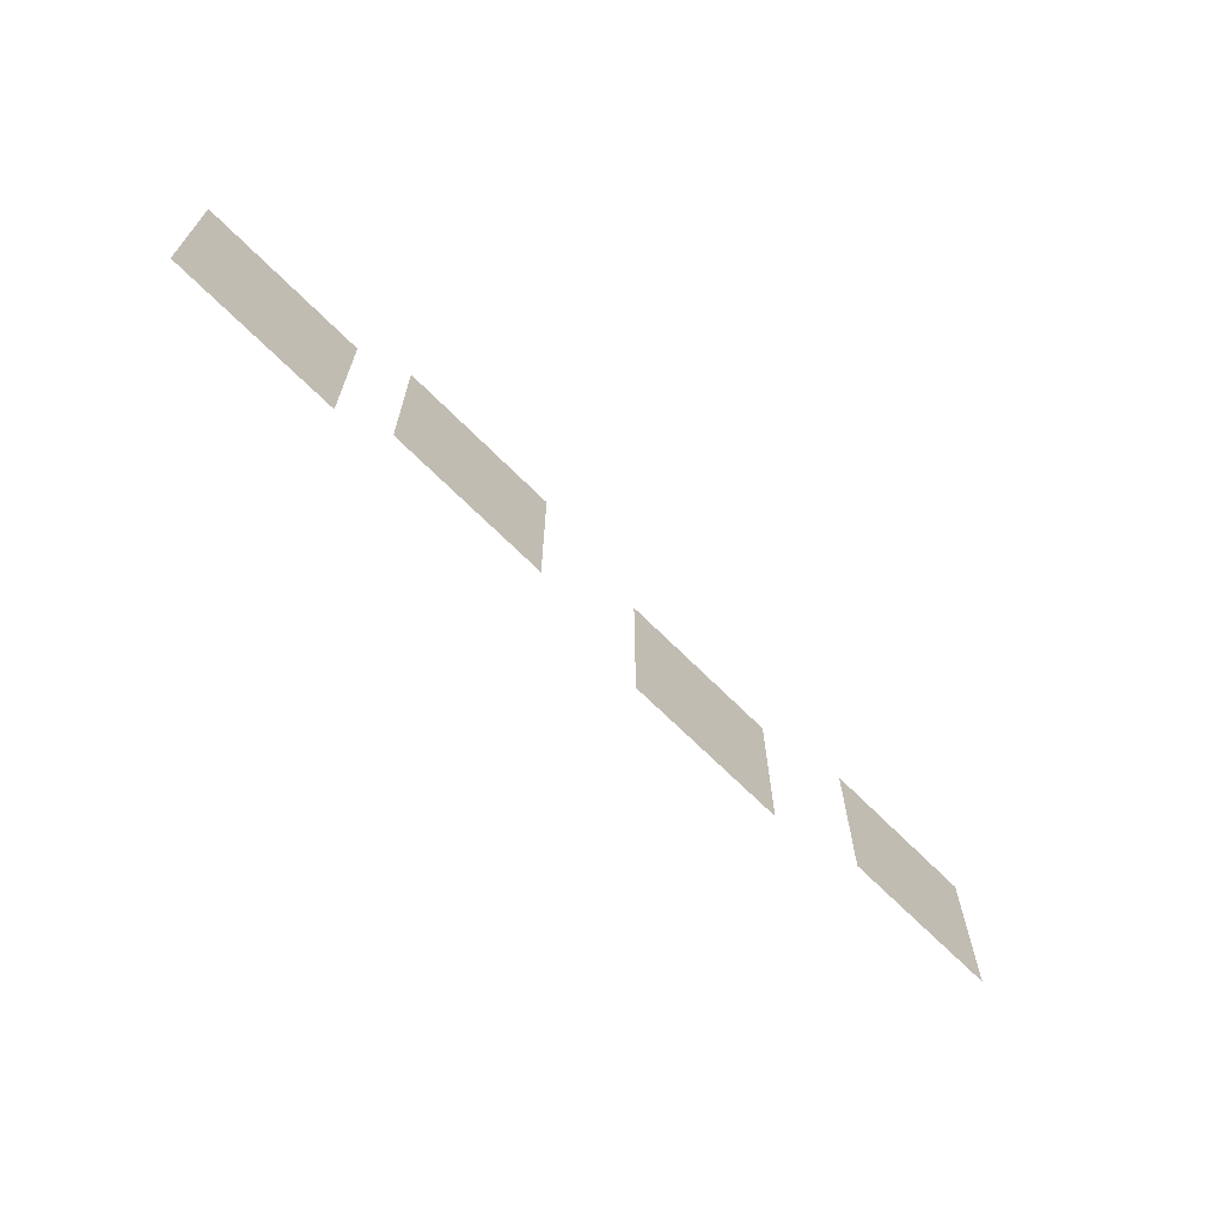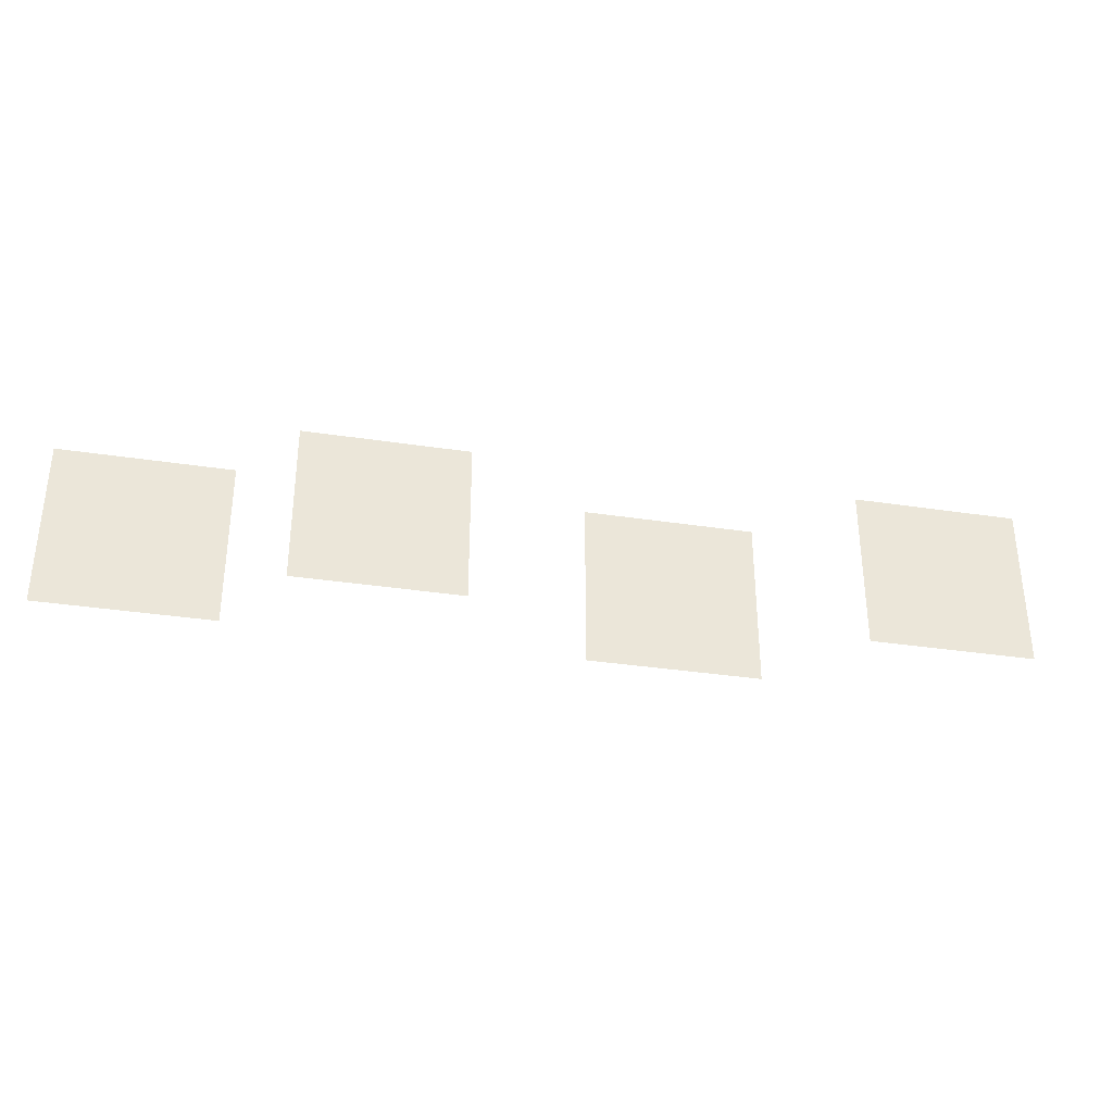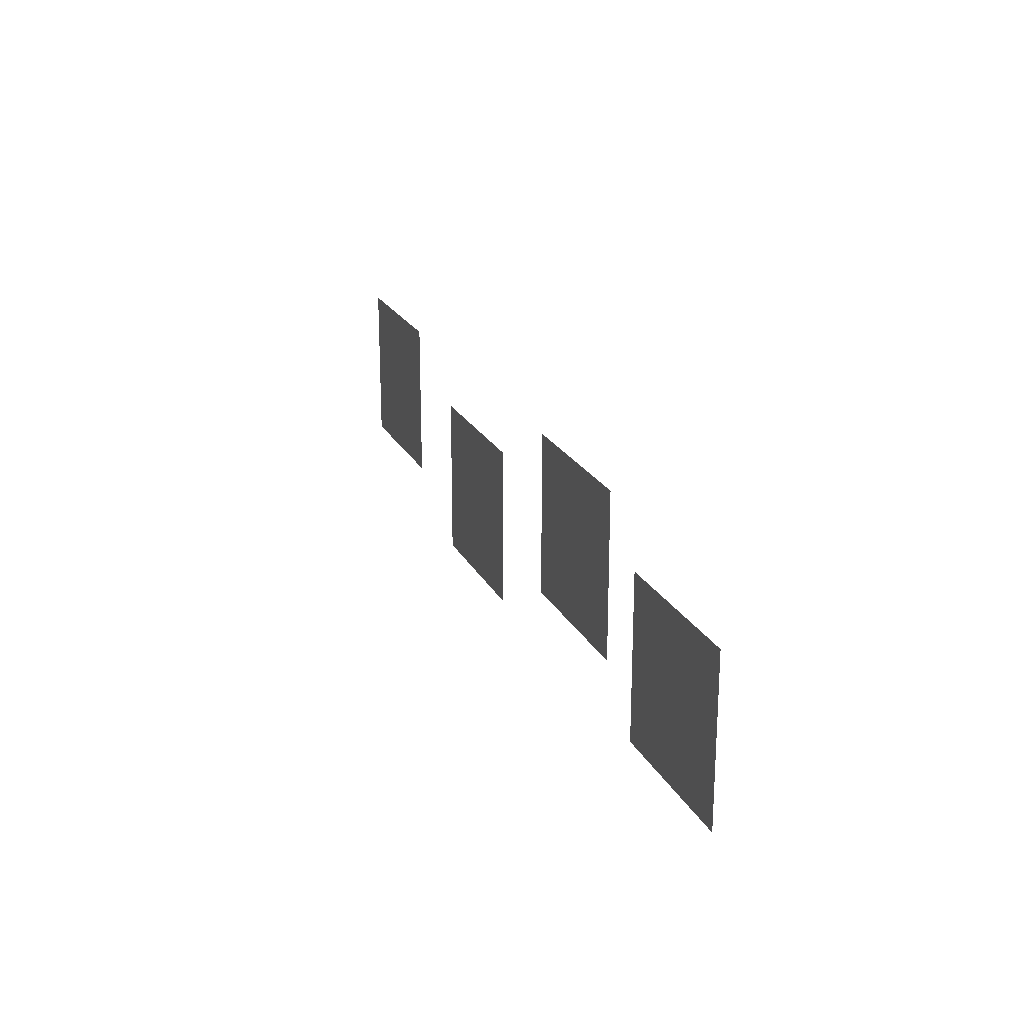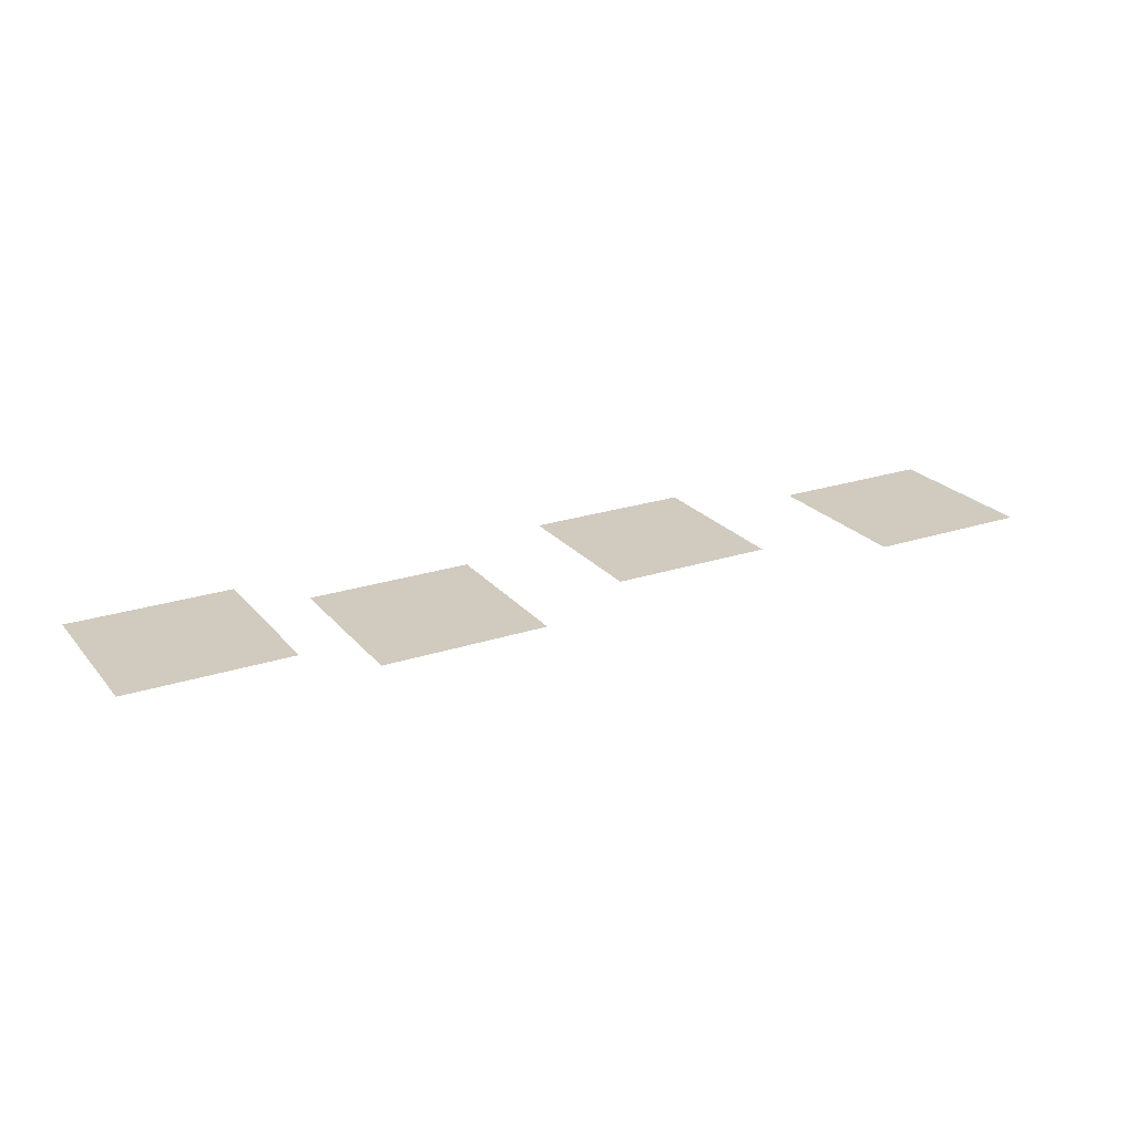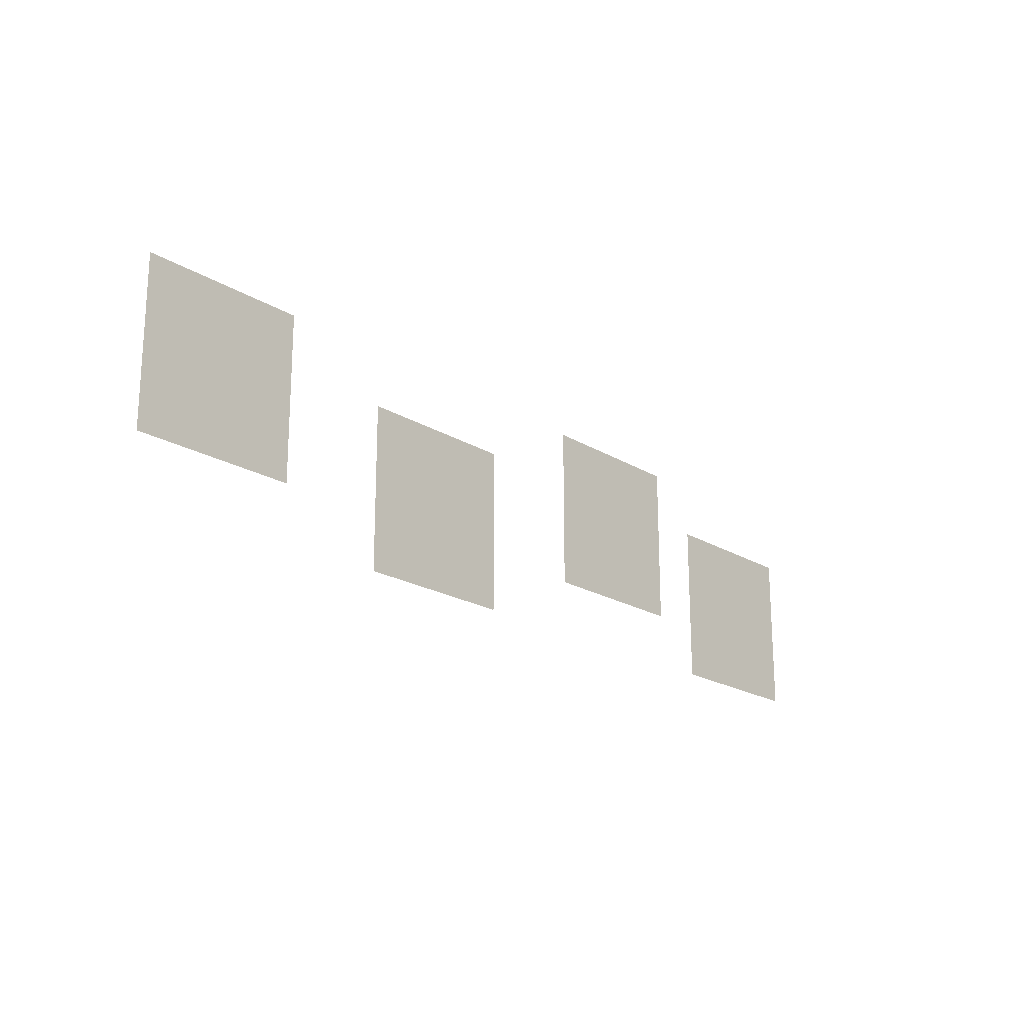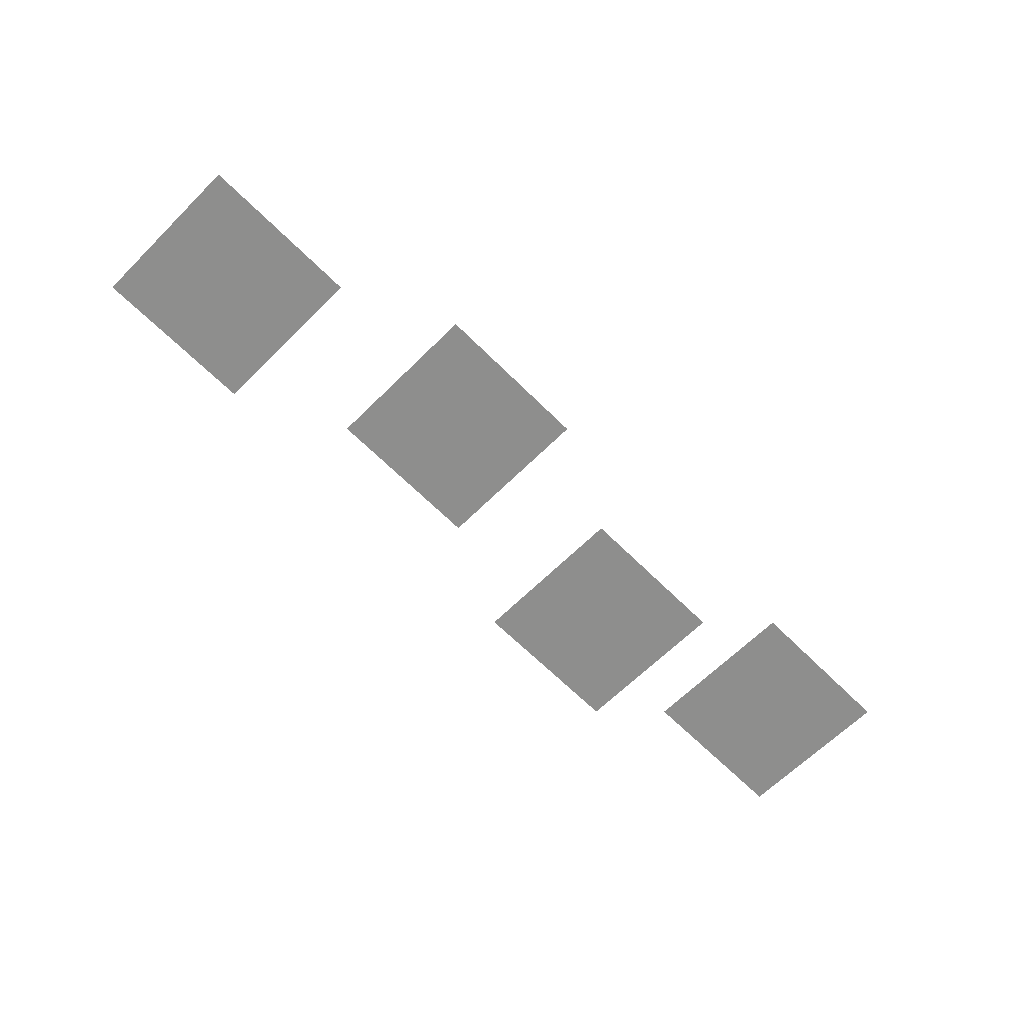
<metadata>
{"format":"obj","ext":"obj","renderer":"f3d","projection":"perspective","resolution":1024,"background":"white","views":[{"elev":-66.9,"azim":134.6,"up":"+Y"},{"elev":-34.3,"azim":168.4,"up":"+Y"},{"elev":21.2,"azim":69.6,"up":"+Y"},{"elev":23.3,"azim":150.8,"up":"+Z"},{"elev":-19.9,"azim":-48.5,"up":"+Y"},{"elev":-64.8,"azim":-45.1,"up":"+Z"}]}
</metadata>
<code>
v -54400 -201600 0
v -57600 -201600 0
v -57600 -198400 0
v -54400 -198400 0
v -57600 -201600 0
v -60800 -201600 0
v -60800 -198400 0
v -57600 -198400 0
v -60800 -201600 0
v -64000 -201600 0
v -64000 -198400 0
v -60800 -198400 0
v -86400 -201600 0
v -89600 -201600 0
v -89600 -198400 0
v -86400 -198400 0
v -89600 -201600 0
v -92800 -201600 0
v -92800 -198400 0
v -89600 -198400 0
v -92800 -201600 0
v -96000 -201600 0
v -96000 -198400 0
v -92800 -198400 0
v -41600 -204800 0
v -44800 -204800 0
v -44800 -201600 0
v -41600 -201600 0
v -44800 -204800 0
v -48000 -204800 0
v -48000 -201600 0
v -44800 -201600 0
v -48000 -204800 0
v -51200 -204800 0
v -51200 -201600 0
v -48000 -201600 0
v -54400 -204800 0
v -57600 -204800 0
v -57600 -201600 0
v -54400 -201600 0
v -57600 -204800 0
v -60800 -204800 0
v -60800 -201600 0
v -57600 -201600 0
v -60800 -204800 0
v -64000 -204800 0
v -64000 -201600 0
v -60800 -201600 0
v -70400 -204800 0
v -73600 -204800 0
v -73600 -201600 0
v -70400 -201600 0
v -73600 -204800 0
v -76800 -204800 0
v -76800 -201600 0
v -73600 -201600 0
v -76800 -204800 0
v -80000 -204800 0
v -80000 -201600 0
v -76800 -201600 0
v -86400 -204800 0
v -89600 -204800 0
v -89600 -201600 0
v -86400 -201600 0
v -89600 -204800 0
v -92800 -204800 0
v -92800 -201600 0
v -89600 -201600 0
v -92800 -204800 0
v -96000 -204800 0
v -96000 -201600 0
v -92800 -201600 0
v -41600 -208000 0
v -44800 -208000 0
v -44800 -204800 0
v -41600 -204800 0
v -44800 -208000 0
v -48000 -208000 0
v -48000 -204800 0
v -44800 -204800 0
v -48000 -208000 0
v -51200 -208000 0
v -51200 -204800 0
v -48000 -204800 0
v -54400 -208000 0
v -57600 -208000 0
v -57600 -204800 0
v -54400 -204800 0
v -57600 -208000 0
v -60800 -208000 0
v -60800 -204800 0
v -57600 -204800 0
v -60800 -208000 0
v -64000 -208000 0
v -64000 -204800 0
v -60800 -204800 0
v -70400 -208000 0
v -73600 -208000 0
v -73600 -204800 0
v -70400 -204800 0
v -73600 -208000 0
v -76800 -208000 0
v -76800 -204800 0
v -73600 -204800 0
v -76800 -208000 0
v -80000 -208000 0
v -80000 -204800 0
v -76800 -204800 0
v -86400 -208000 0
v -89600 -208000 0
v -89600 -204800 0
v -86400 -204800 0
v -89600 -208000 0
v -92800 -208000 0
v -92800 -204800 0
v -89600 -204800 0
v -92800 -208000 0
v -96000 -208000 0
v -96000 -204800 0
v -92800 -204800 0
v -41600 -211200 0
v -44800 -211200 0
v -44800 -208000 0
v -41600 -208000 0
v -44800 -211200 0
v -48000 -211200 0
v -48000 -208000 0
v -44800 -208000 0
v -48000 -211200 0
v -51200 -211200 0
v -51200 -208000 0
v -48000 -208000 0
v -70400 -211200 0
v -73600 -211200 0
v -73600 -208000 0
v -70400 -208000 0
v -73600 -211200 0
v -76800 -211200 0
v -76800 -208000 0
v -73600 -208000 0
v -76800 -211200 0
v -80000 -211200 0
v -80000 -208000 0
v -76800 -208000 0
g CoinCollecteMap2_mesh_0160
f 1 2 3 4
f 5 6 7 8
f 9 10 11 12
f 13 14 15 16
f 17 18 19 20
f 21 22 23 24
f 25 26 27 28
f 29 30 31 32
f 33 34 35 36
f 37 38 39 40
f 41 42 43 44
f 45 46 47 48
f 49 50 51 52
f 53 54 55 56
f 57 58 59 60
f 61 62 63 64
f 65 66 67 68
f 69 70 71 72
f 73 74 75 76
f 77 78 79 80
f 81 82 83 84
f 85 86 87 88
f 89 90 91 92
f 93 94 95 96
f 97 98 99 100
f 101 102 103 104
f 105 106 107 108
f 109 110 111 112
f 113 114 115 116
f 117 118 119 120
f 121 122 123 124
f 125 126 127 128
f 129 130 131 132
f 133 134 135 136
f 137 138 139 140
f 141 142 143 144

</code>
